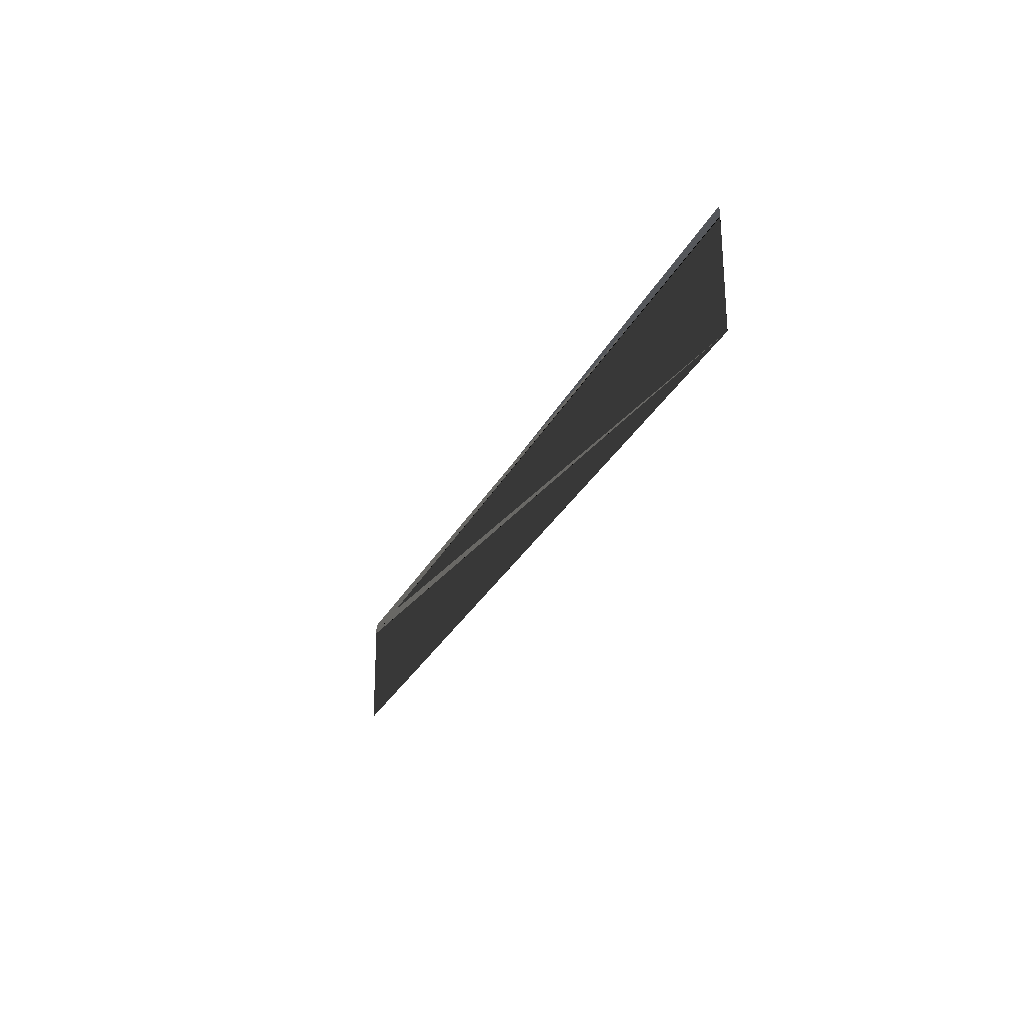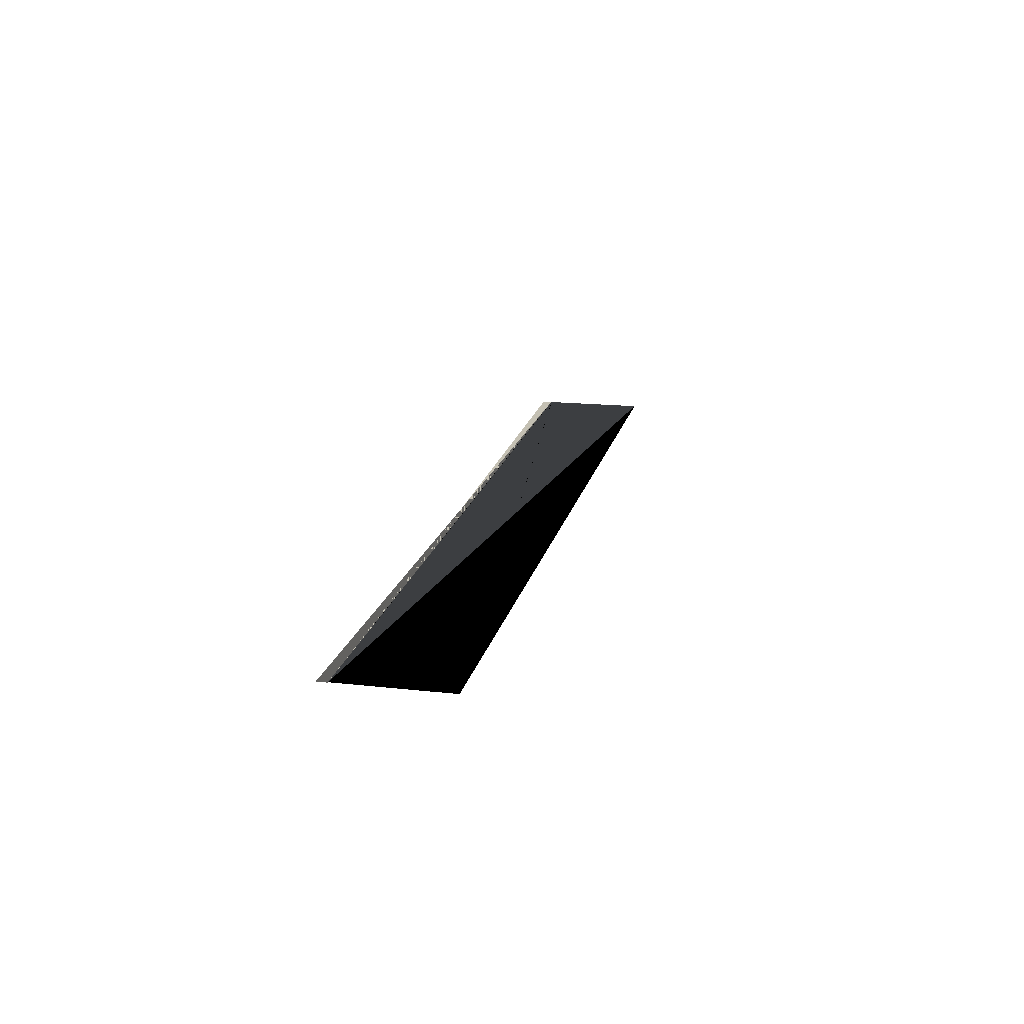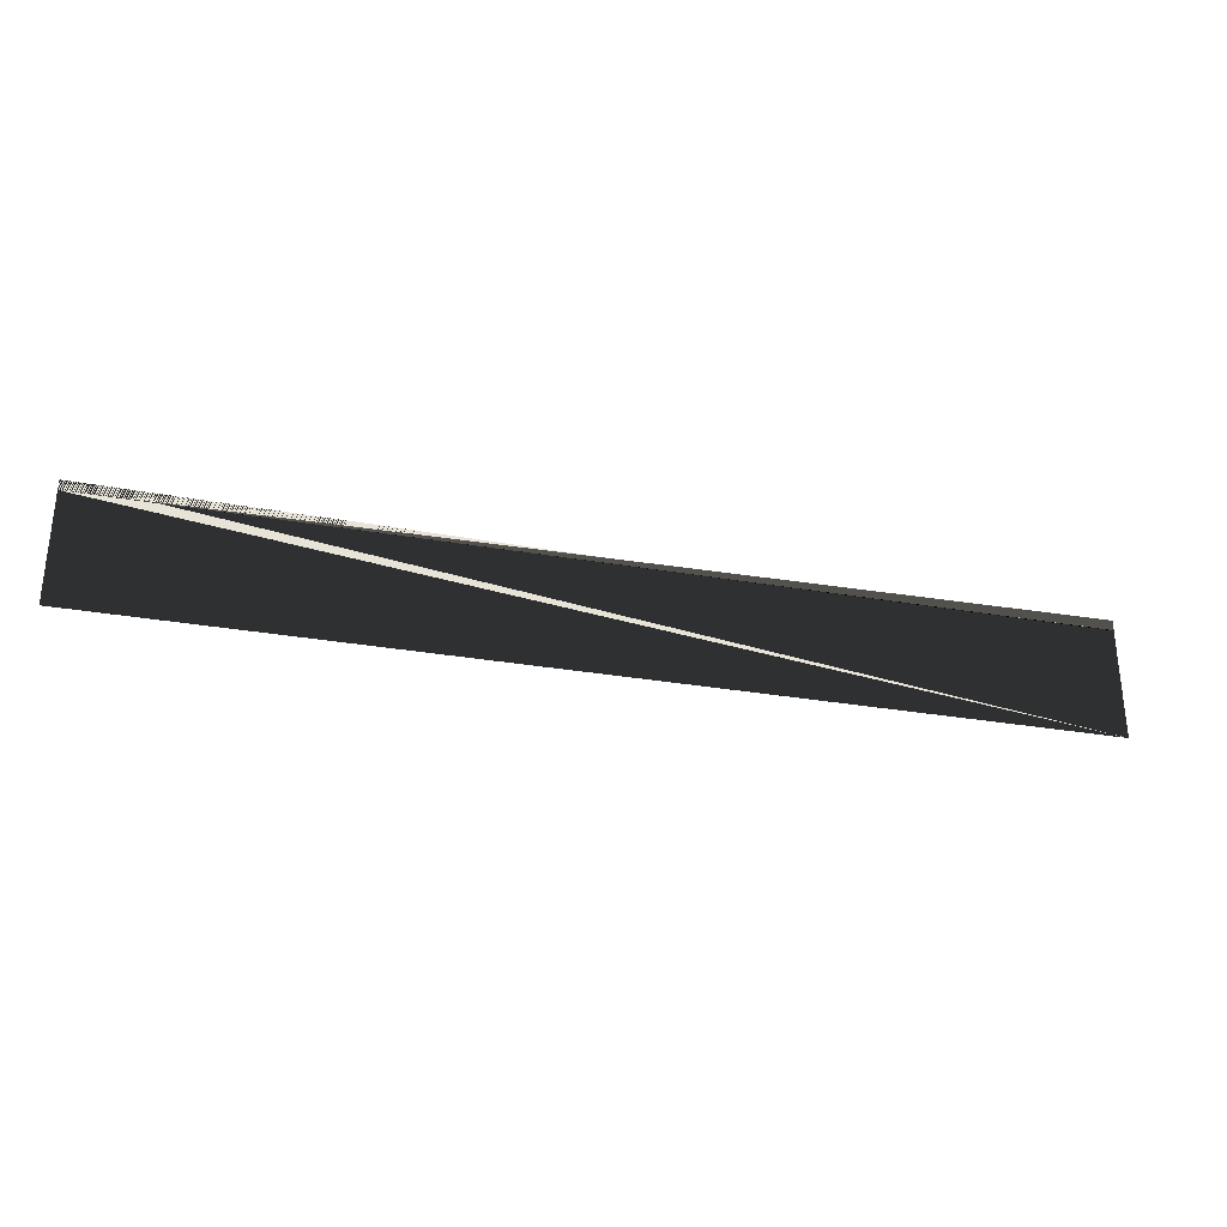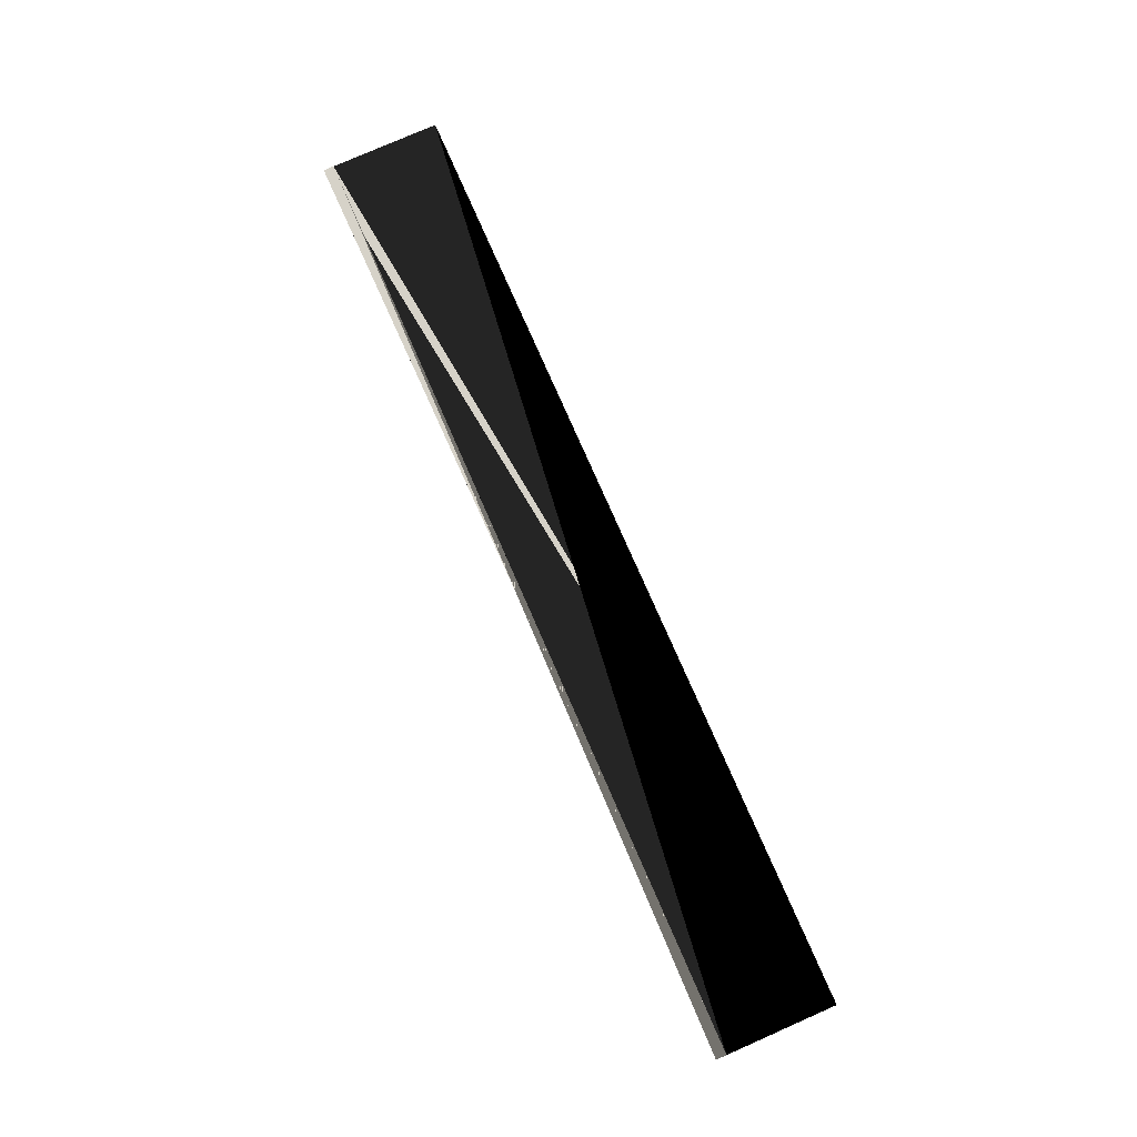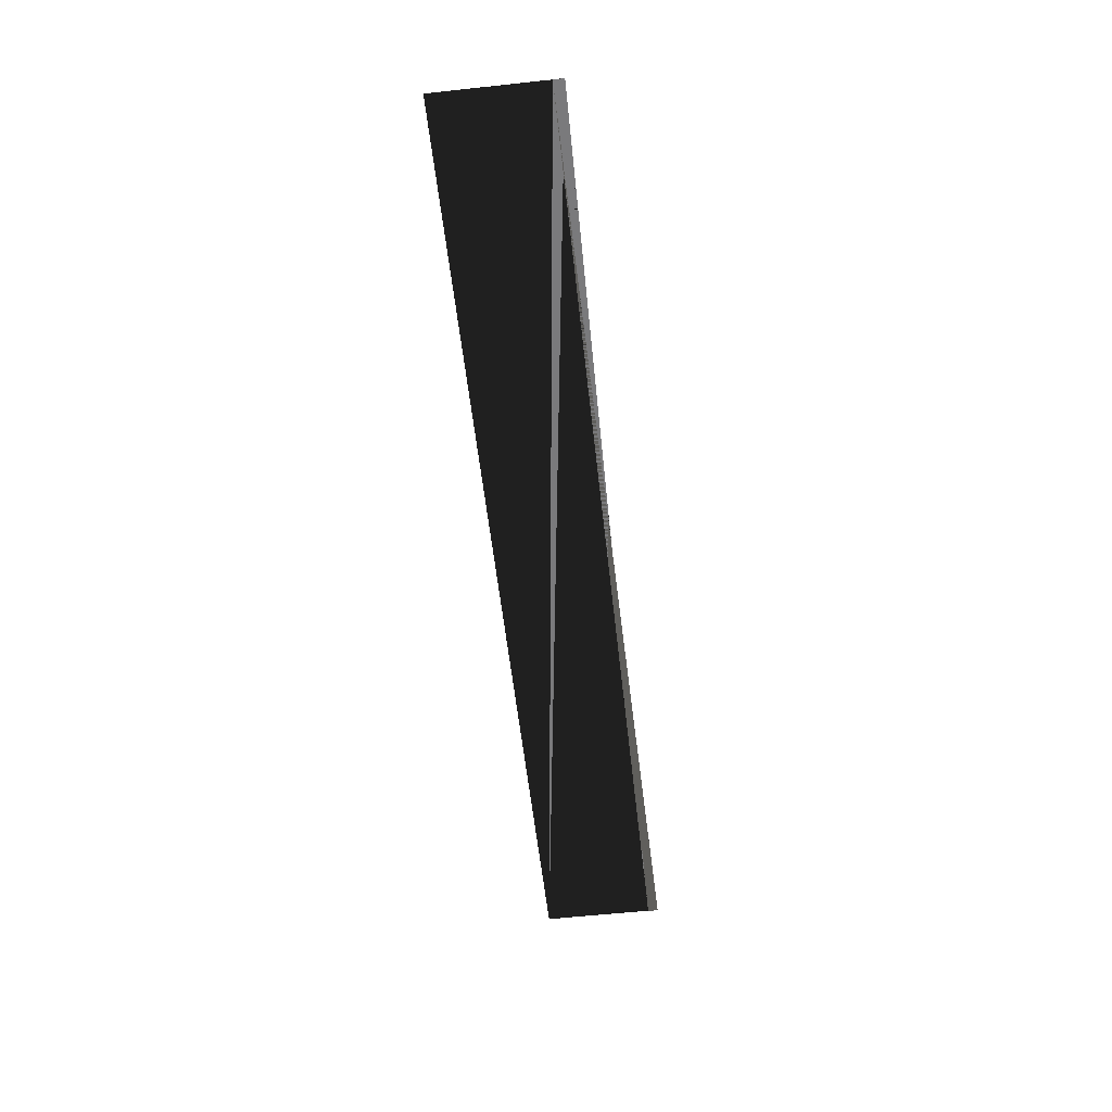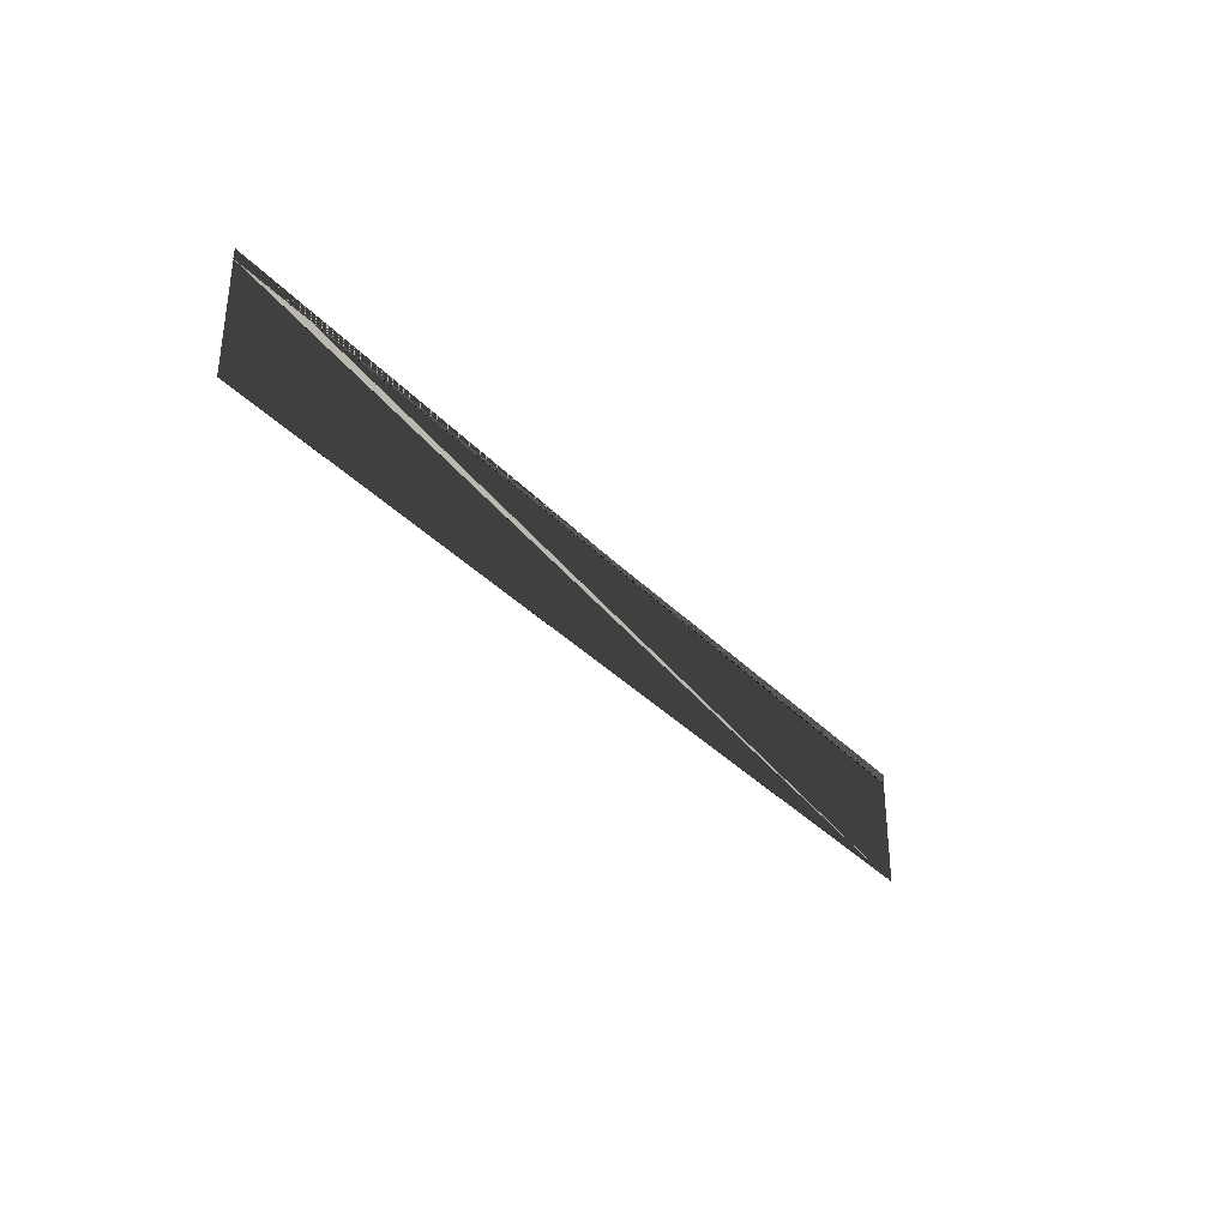
<metadata>
{"format":"obj","ext":"obj","renderer":"f3d","projection":"perspective","resolution":1024,"background":"white","views":[{"elev":-26.7,"azim":68.8,"up":"+Z"},{"elev":18.0,"azim":102.4,"up":"+Y"},{"elev":-30.9,"azim":-14.0,"up":"+Z"},{"elev":78.1,"azim":66.3,"up":"+Y"},{"elev":-58.2,"azim":-83.6,"up":"+Y"},{"elev":-34.0,"azim":-54.4,"up":"+Z"}]}
</metadata>
<code>
v  -537 0 69
v  537 0 69
v  537 0 57
v  -537 0 57
v  -537 0.5 57
v  537 0.5 57
v  537 0.5 -69
v  -537 0.5 -69
g Plane001
f 1 1 1 2 2 1 3 3 1
f 3 3 1 4 4 1 1 1 1
f 5 4 1 6 3 1 7 5 1
f 7 5 1 8 6 1 5 4 1
f 4 4 2 3 3 2 6 3 2
f 6 3 2 5 4 2 4 4 2

</code>
